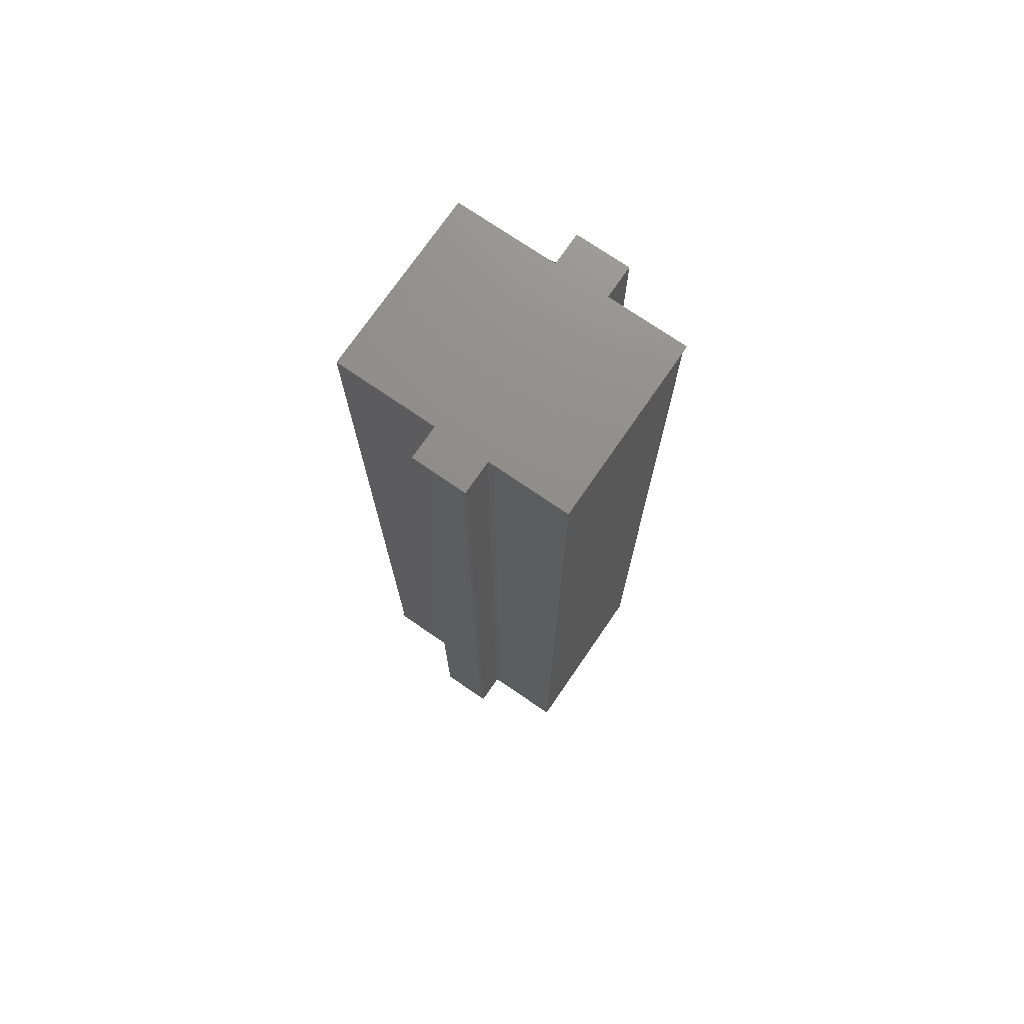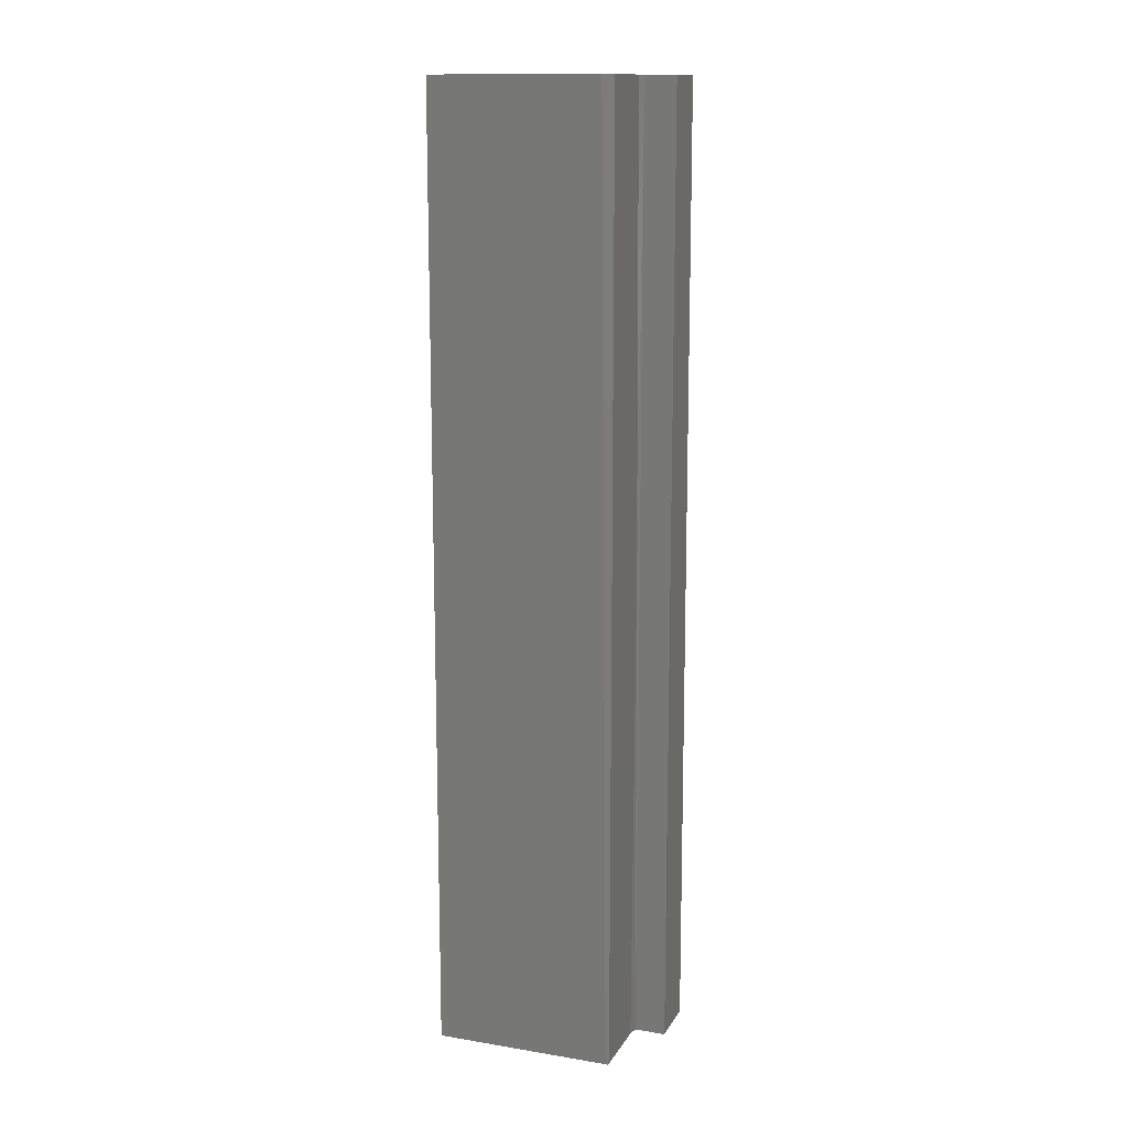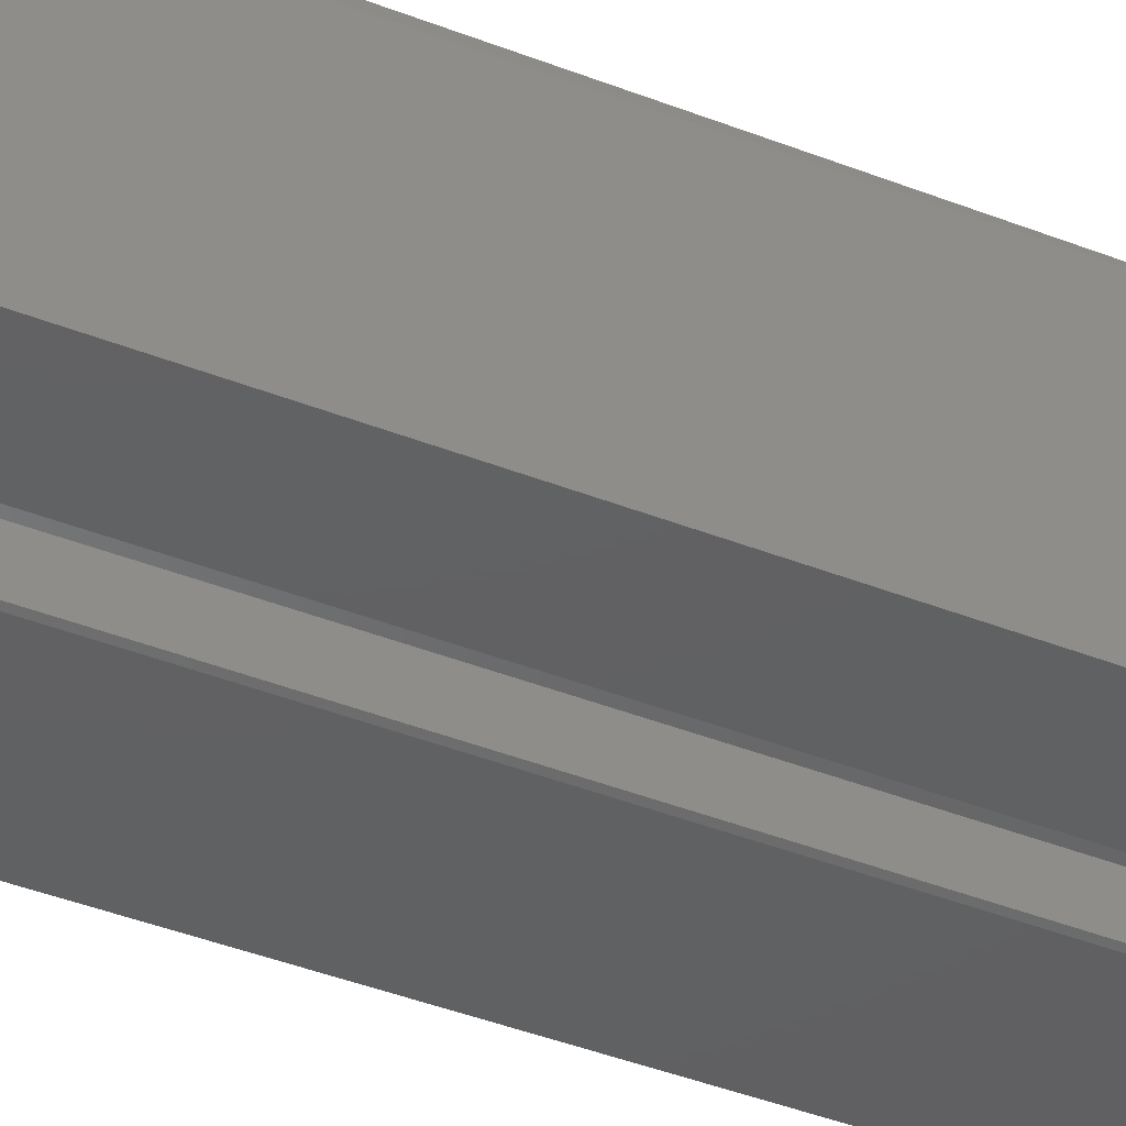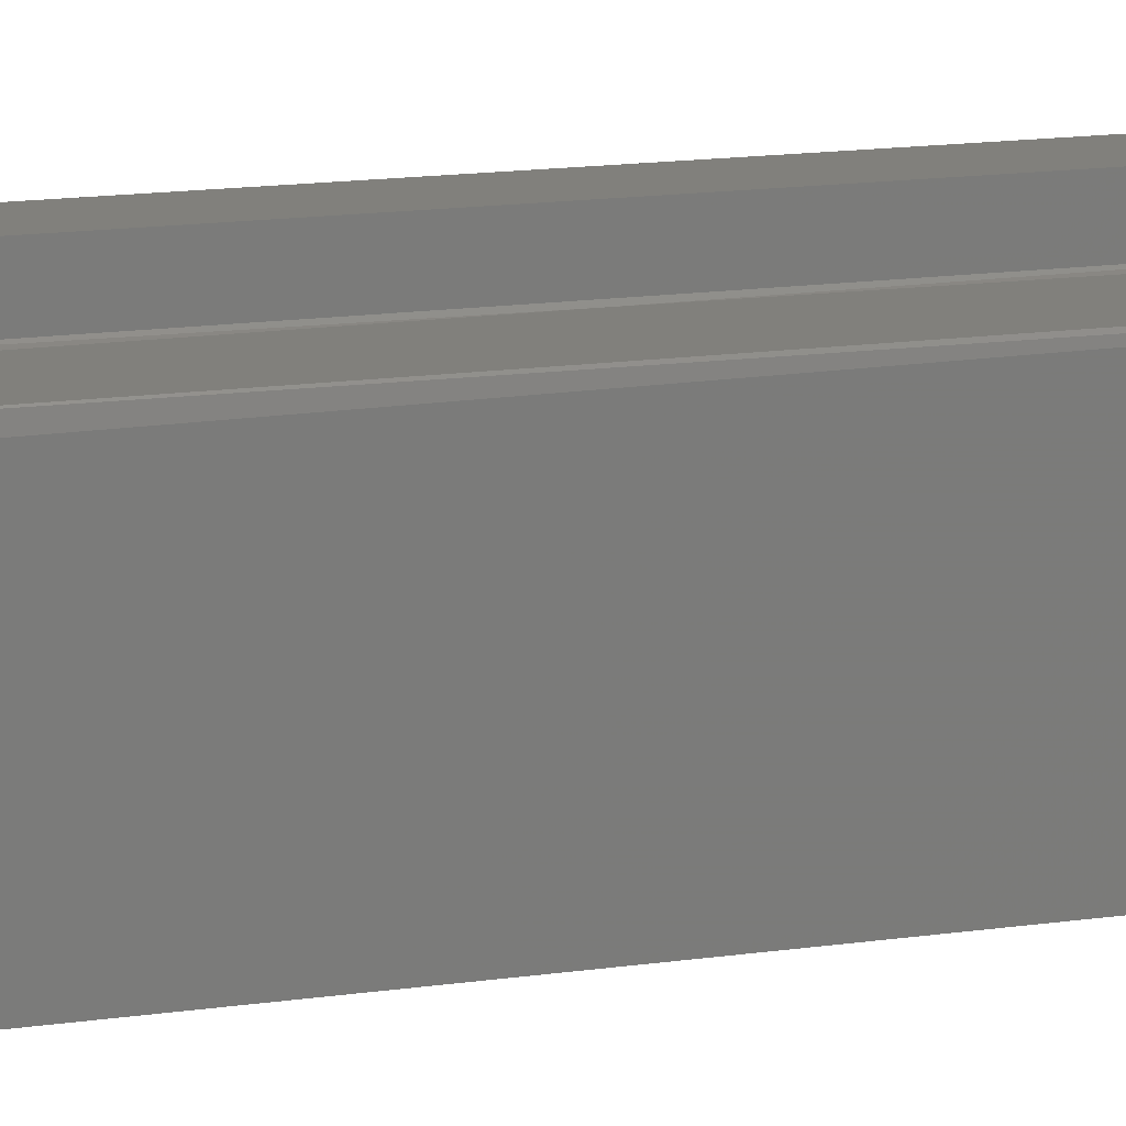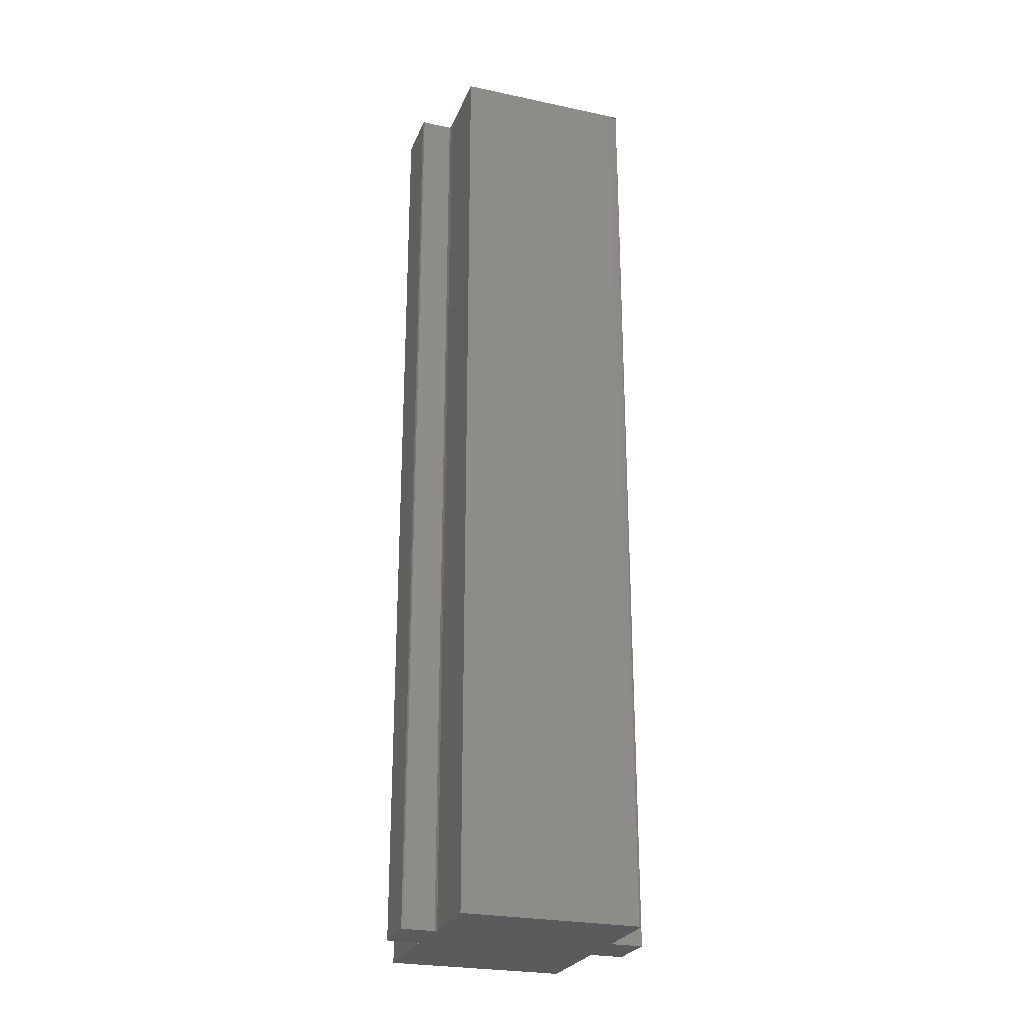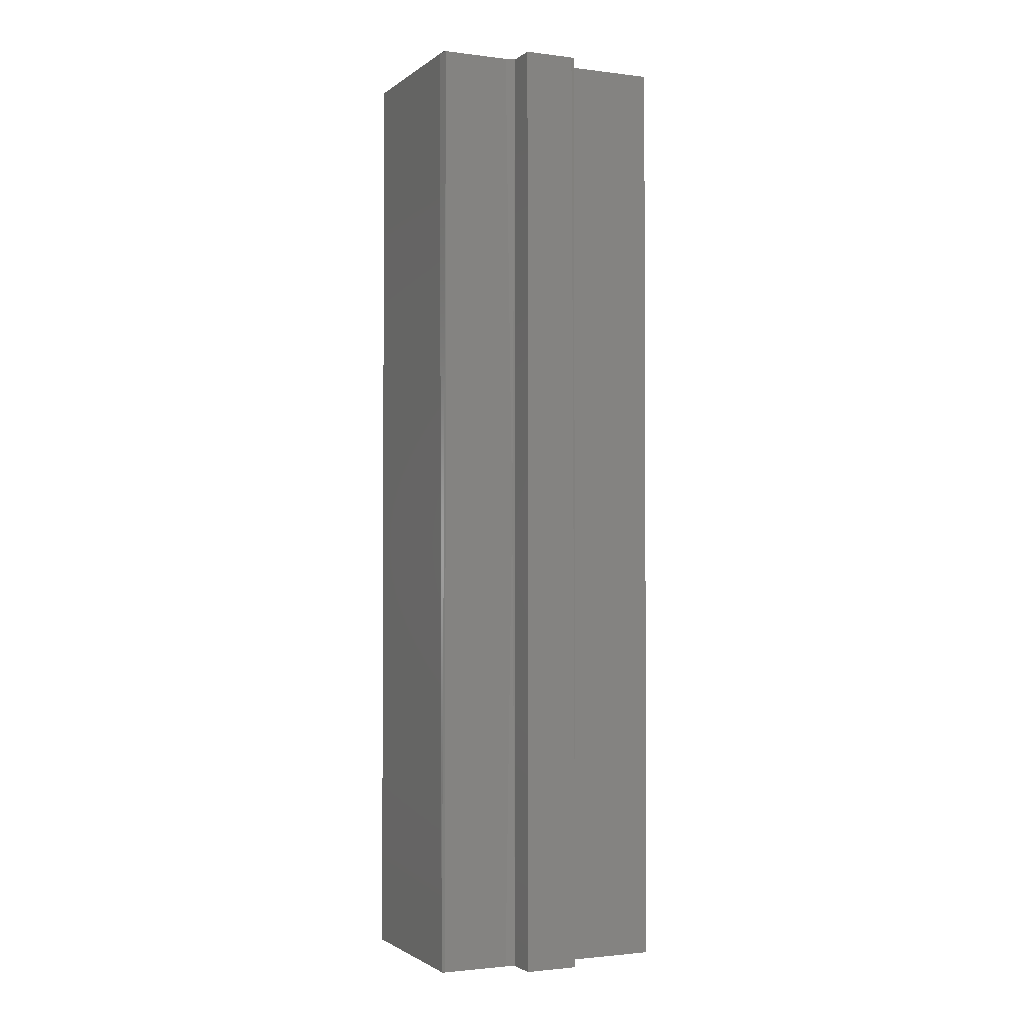
<metadata>
{"format":"stl","ext":"stl","renderer":"f3d","projection":"perspective","resolution":1024,"background":"white","views":[{"elev":73.7,"azim":34.5,"up":"+Z"},{"elev":13.6,"azim":110.1,"up":"+Z"},{"elev":-42.5,"azim":64.9,"up":"+Y"},{"elev":14.1,"azim":71.7,"up":"+Y"},{"elev":-25.7,"azim":71.3,"up":"+Z"},{"elev":-1.9,"azim":155.7,"up":"+Z"}]}
</metadata>
<code>
# stl→obj: 84 verts, 88 faces
v -272.5 -190 -0
v -272.5 190 -0
v -57.5 190 -0
v -57.5 -190 -0
v 57.5 190 -0
v 57.5 -190 -0
v -57.5 260 -0
v 227.5 190 -0
v 57.5 -260 -0
v 57.5 260 -0
v 227.5 -190 -0
v -57.5 -260 -0
v -272.5 -190 2010
v -272.5 190 2010
v -57.5 190 2010
v -57.5 -190 2010
v 57.5 190 2010
v 57.5 -190 2010
v -57.5 260 2010
v 227.5 190 2010
v 57.5 -260 2010
v 57.5 260 2010
v 227.5 -190 2010
v -57.5 -260 2010
v -272.5 190 0
v -272.5 -95 0
v -272.5 -166.3 0
v -265.8 -190 0
v -245.6 -190 0
v -165 -190 0
v -84.37 -190 0
v -61.98 -190 670
v -57.5 -194.4 0
v -57.5 -207.5 0
v -57.5 -260 0
v 28.75 -260 2010
v 28.75 -260 0
v 50.31 -260 2010
v 50.31 -260 0
v 57.5 -257.8 2010
v 57.5 -257.8 0
v 57.5 -251.2 2010
v 57.5 -251.2 0
v 57.5 -225 2010
v 57.5 -225 0
v 57.5 -198.8 2010
v 57.5 -198.8 0
v 57.5 -192.2 2010
v 57.5 -192.2 0
v 68.12 -190 2010
v 68.12 -190 0
v 100 -190 2010
v 100 -190 0
v 227.5 -190 0
v 227.5 95 2010
v 227.5 95 0
v 227.5 166.2 2010
v 227.5 166.2 0
v 227.5 184.1 0
v 222.2 190 2010
v 222.2 190 0
v 206.2 190 2010
v 206.2 190 0
v 142.5 190 2010
v 142.5 190 0
v 78.75 190 2010
v 78.75 190 0
v 62.81 190 1005
v 57.5 194.4 2010
v 57.5 194.4 0
v 57.5 207.5 2010
v 57.5 207.5 0
v 57.5 260 0
v -28.75 260 2010
v -57.5 260 0
v -50.31 260 2010
v -57.5 257.8 2010
v -57.5 251.3 2010
v -57.5 225 2010
v -57.5 190 0
v -57.5 198.8 2010
v -57.5 192.2 2010
v -70.94 190 2010
v -111.2 190 2010
f 1 2 3
f 3 4 1
f 5 4 3
f 5 6 4
f 5 3 7
f 6 5 8
f 4 6 9
f 7 10 5
f 8 11 6
f 9 12 4
f 13 14 15
f 15 16 13
f 17 16 15
f 17 18 16
f 17 15 19
f 18 17 20
f 16 18 21
f 19 22 17
f 20 23 18
f 21 24 16
f 14 25 26
f 14 26 13
f 27 13 26
f 13 27 28
f 29 13 28
f 13 29 30
f 13 30 16
f 31 16 30
f 32 16 31
f 32 33 16
f 32 31 33
f 34 16 33
f 16 34 24
f 24 34 35
f 24 35 36
f 37 36 35
f 36 37 38
f 38 37 39
f 38 39 40
f 41 40 39
f 40 41 42
f 42 41 43
f 42 43 44
f 45 44 43
f 46 44 45
f 46 45 47
f 48 46 47
f 48 47 49
f 48 49 50
f 49 51 50
f 51 52 50
f 52 51 53
f 53 23 52
f 53 54 23
f 55 54 56
f 23 54 55
f 55 56 57
f 58 57 56
f 57 58 59
f 60 57 59
f 59 61 60
f 61 62 60
f 62 61 63
f 63 64 62
f 63 65 64
f 65 66 64
f 66 65 67
f 68 66 67
f 68 69 66
f 68 67 70
f 68 70 69
f 70 71 69
f 71 70 72
f 72 22 71
f 72 73 22
f 73 74 22
f 74 73 75
f 75 76 74
f 75 77 76
f 75 78 77
f 75 79 78
f 75 80 79
f 80 81 79
f 80 82 81
f 80 83 82
f 80 84 83
f 80 25 84
f 25 14 84

</code>
